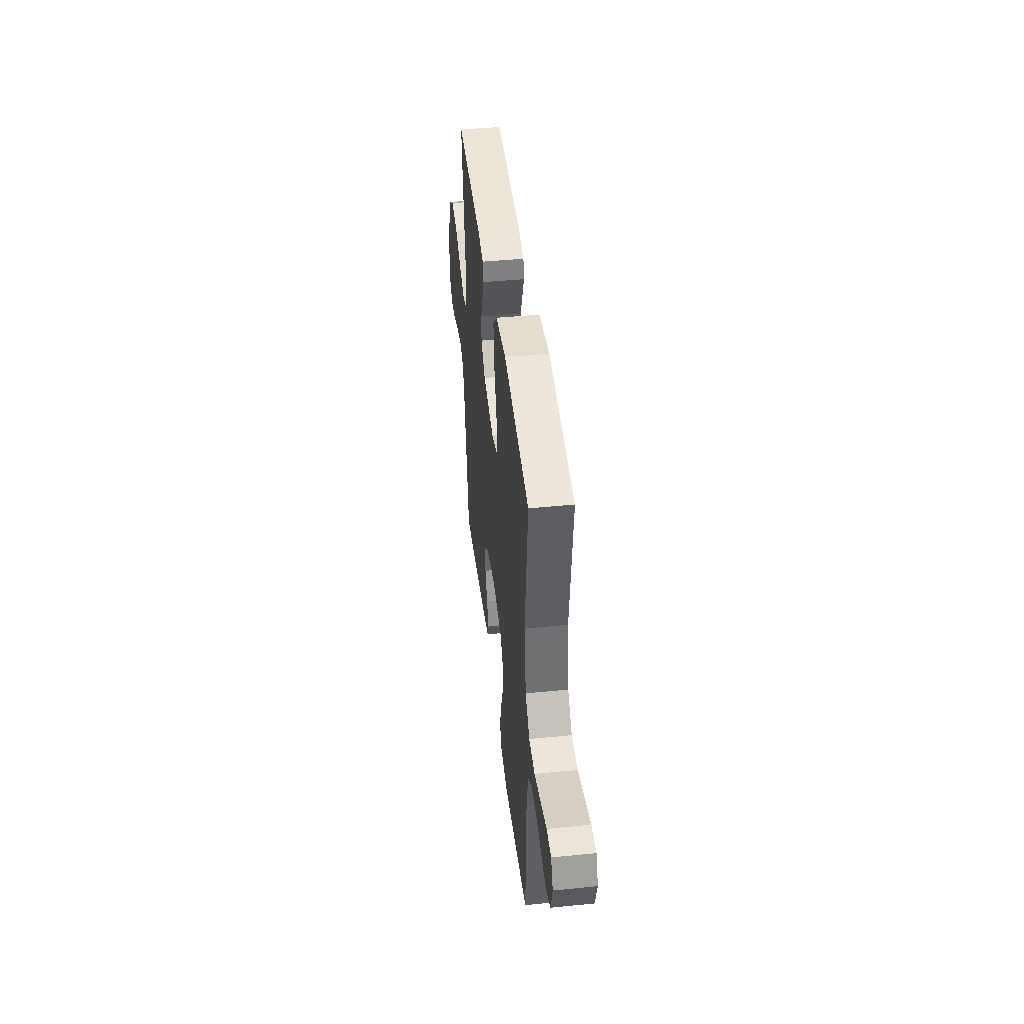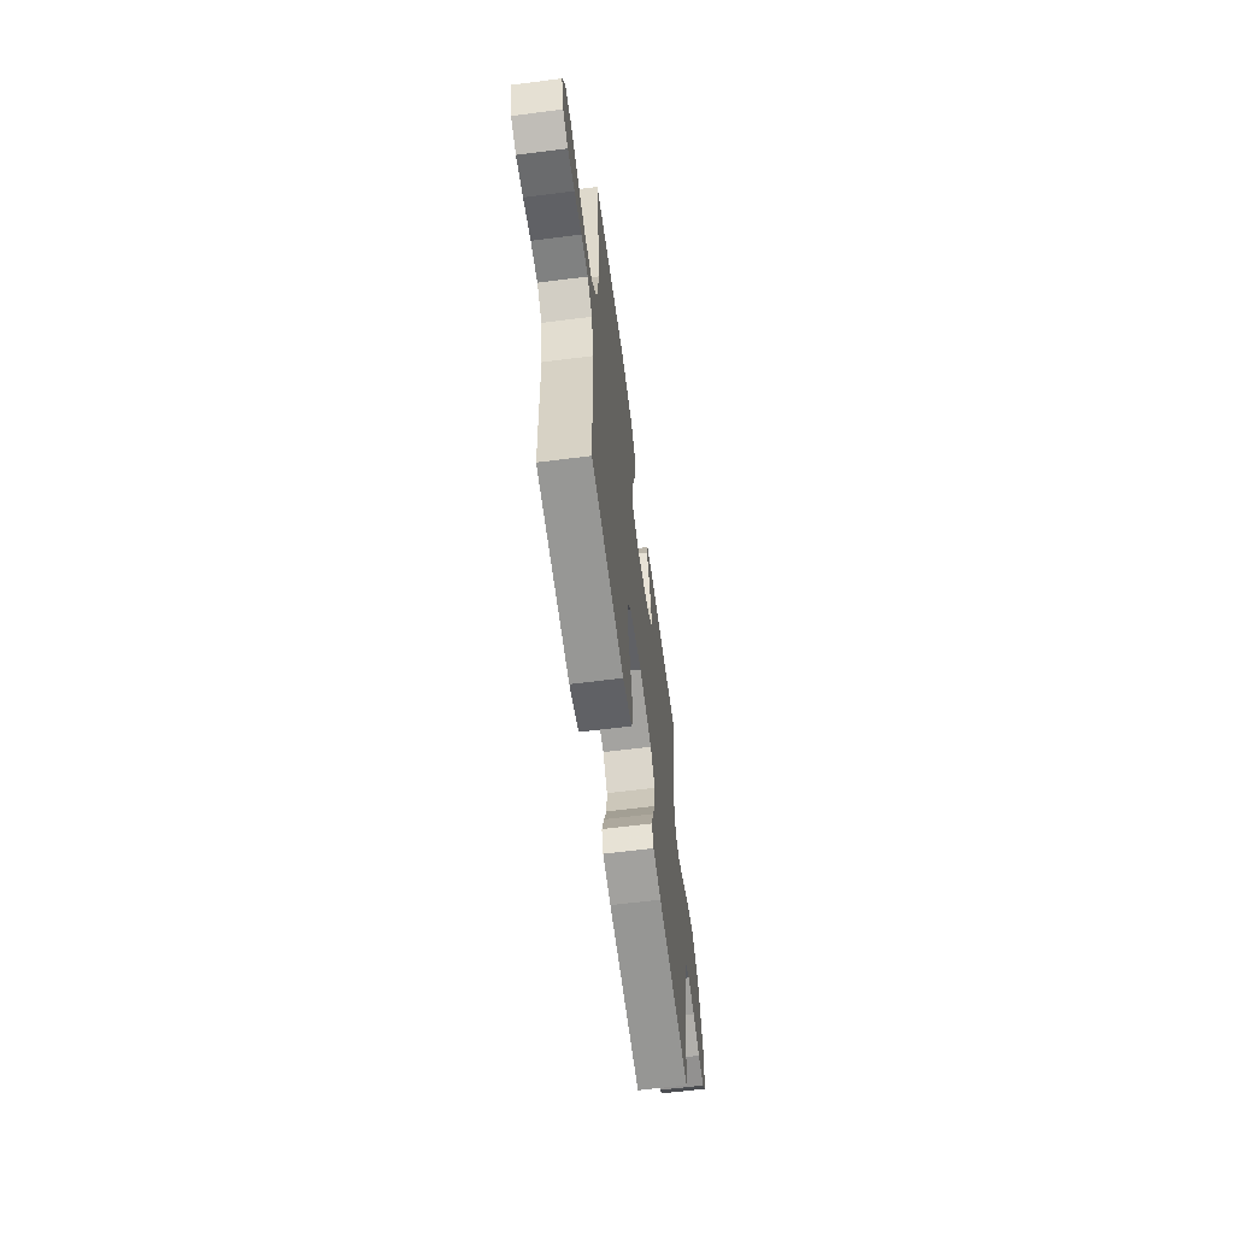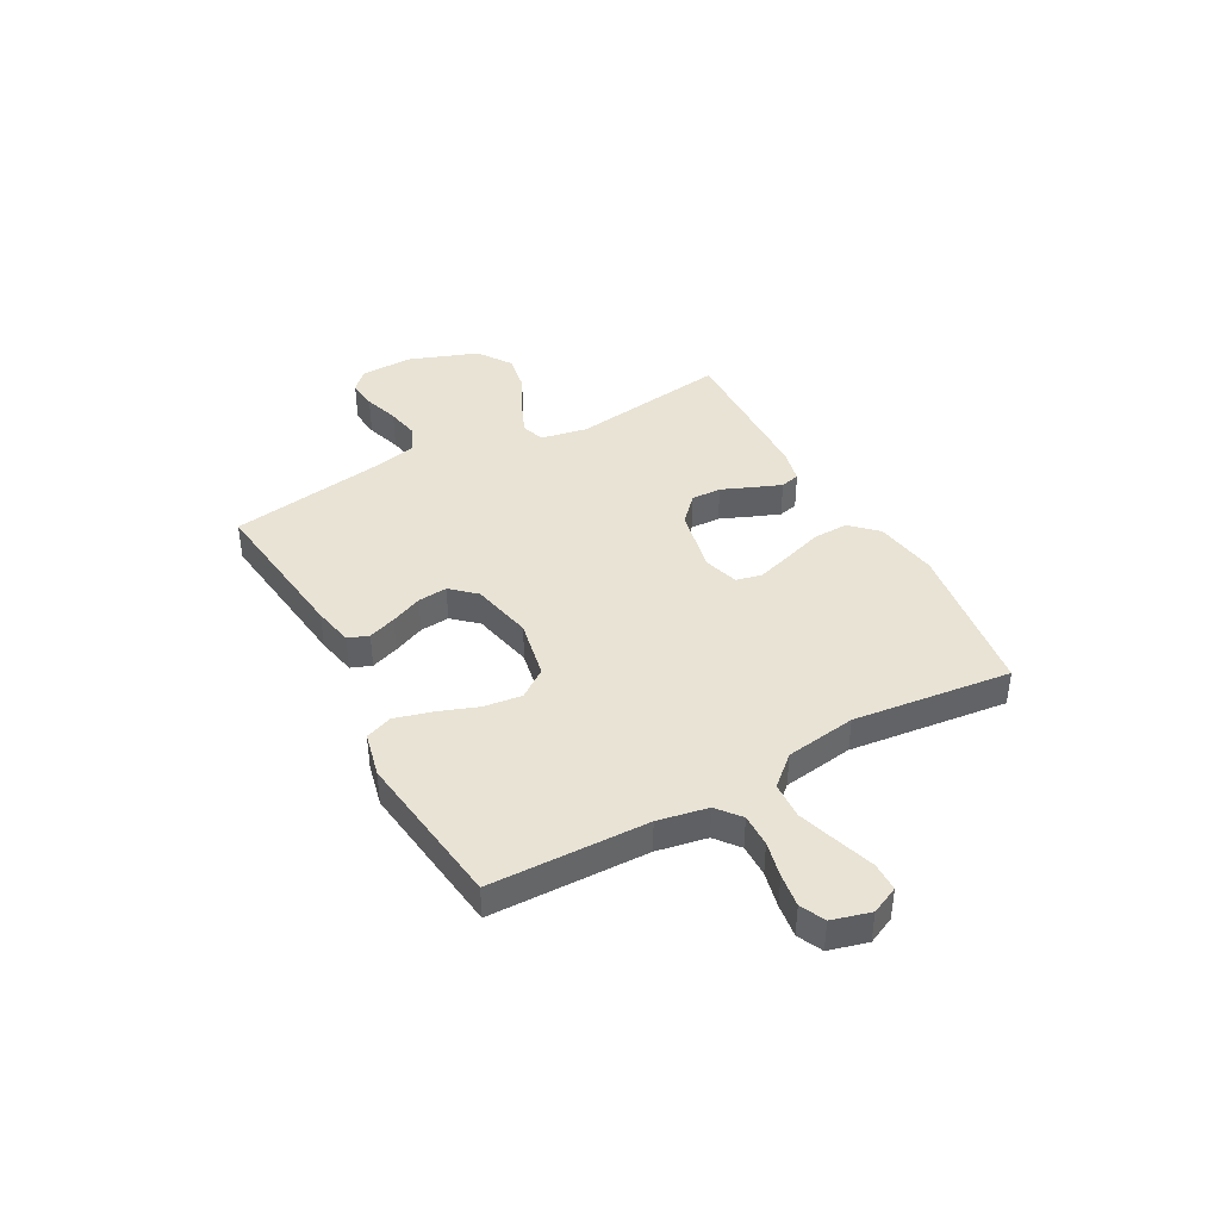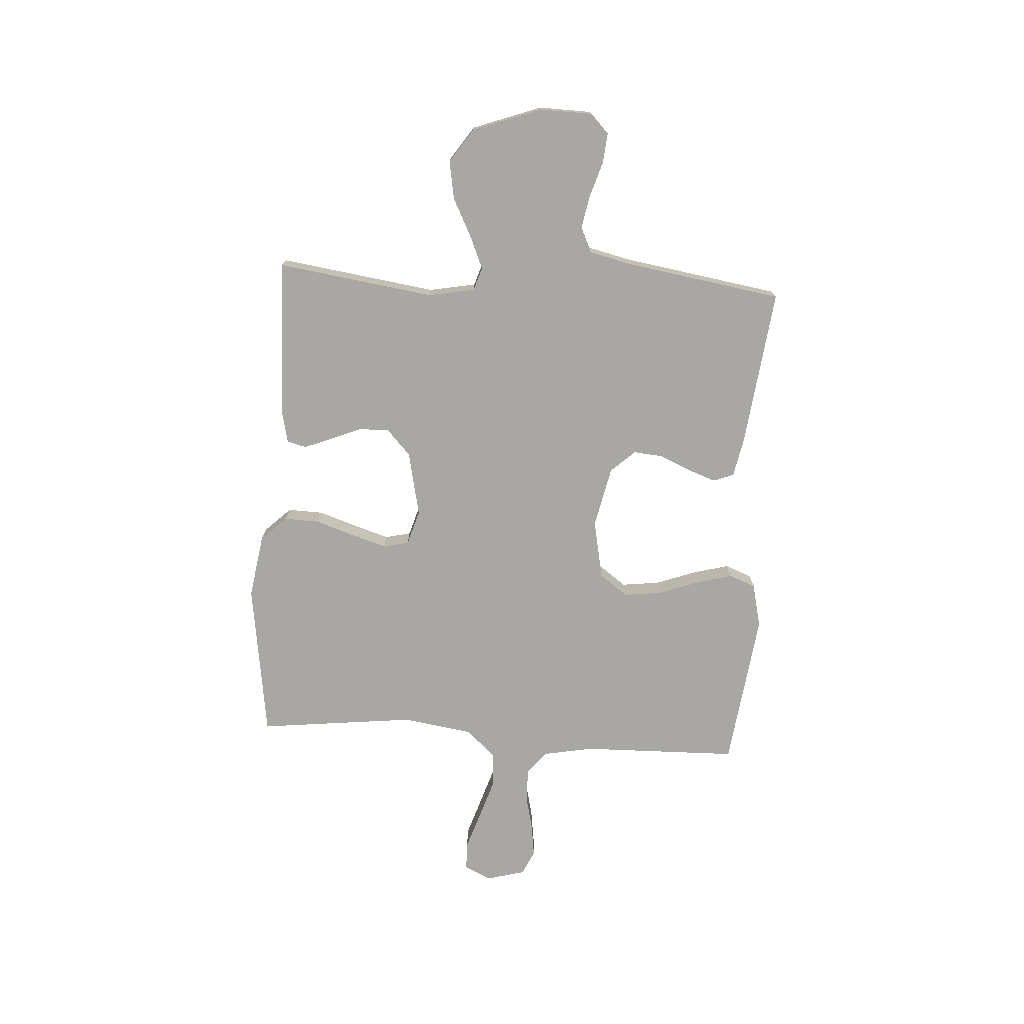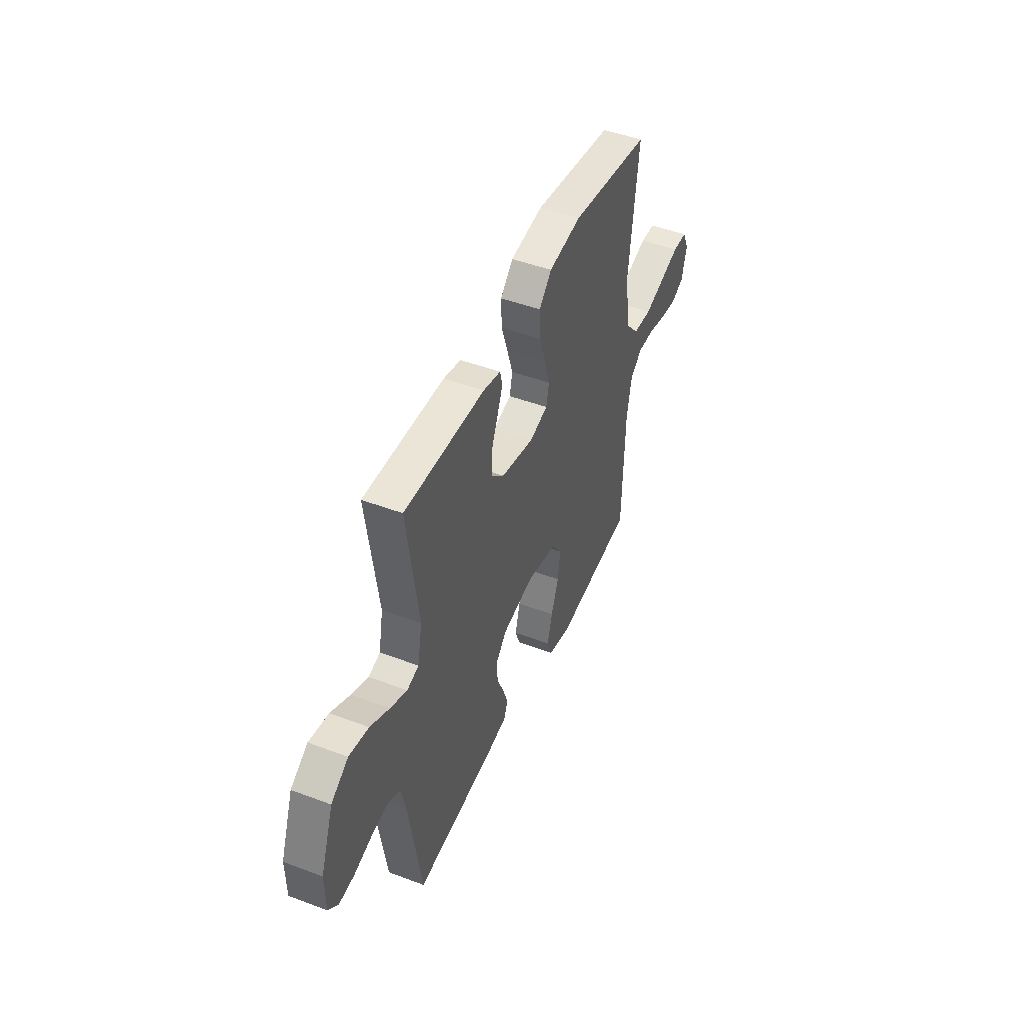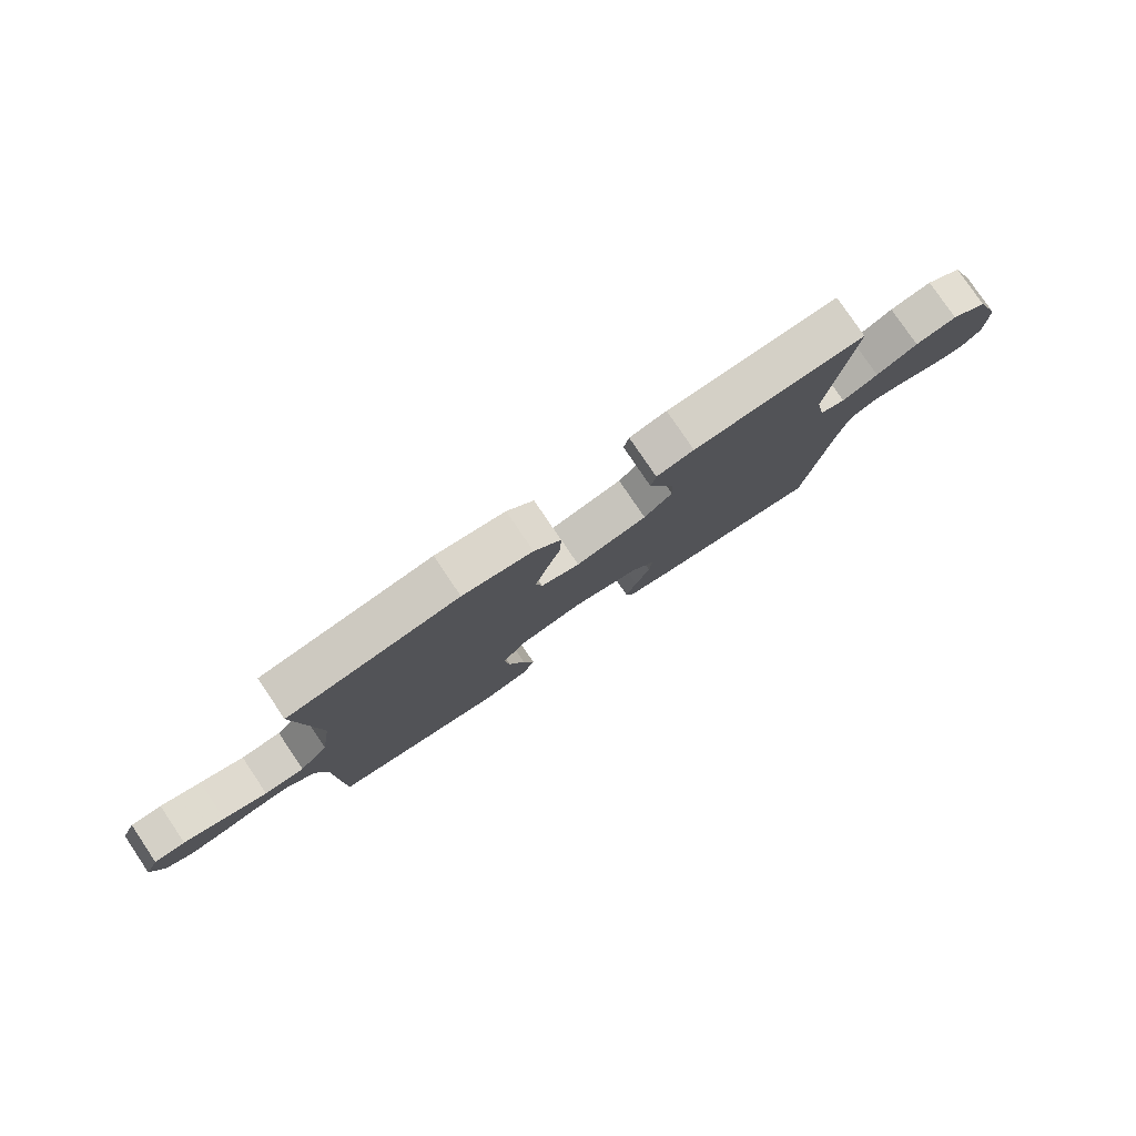
<metadata>
{"format":"obj","ext":"obj","renderer":"f3d","projection":"perspective","resolution":1024,"background":"white","views":[{"elev":44.1,"azim":-96.7,"up":"+Z"},{"elev":-61.2,"azim":-82.5,"up":"+Z"},{"elev":41.0,"azim":-118.8,"up":"+Y"},{"elev":-74.4,"azim":86.3,"up":"+Y"},{"elev":46.8,"azim":113.2,"up":"+Z"},{"elev":79.2,"azim":-34.0,"up":"+Z"}]}
</metadata>
<code>
v 0.5 0.07 -0.5
v 0.2 0.07 -0.465
v 0.124 0.07 -0.45
v 0.109 0.07 -0.411
v 0.128 0.07 -0.358
v 0.154 0.07 -0.298
v 0.159 0.07 -0.242
v 0.117 0.07 -0.196
v 0 0.07 -0.171
v -0.113 0.07 -0.194
v -0.152 0.07 -0.248
v -0.143 0.07 -0.32
v -0.115 0.07 -0.396
v -0.096 0.07 -0.466
v -0.115 0.07 -0.517
v -0.2 0.07 -0.537
v -0.5 0.07 -0.5
v -0.507 0.07 -0.2
v -0.525 0.07 -0.105
v -0.57 0.07 -0.069
v -0.632 0.07 -0.07
v -0.7 0.07 -0.086
v -0.763 0.07 -0.095
v -0.81 0.07 -0.073
v -0.83 0.07 0
v -0.806 0.07 0.052
v -0.752 0.07 0.053
v -0.681 0.07 0.03
v -0.605 0.07 0.006
v -0.535 0.07 0.01
v -0.485 0.07 0.066
v -0.465 0.07 0.2
v -0.5 0.07 0.5
v -0.2 0.07 0.543
v -0.078 0.07 0.524
v -0.031 0.07 0.475
v -0.033 0.07 0.408
v -0.057 0.07 0.335
v -0.078 0.07 0.267
v -0.067 0.07 0.218
v 0 0.07 0.198
v 0.124 0.07 0.225
v 0.173 0.07 0.271
v 0.171 0.07 0.328
v 0.147 0.07 0.386
v 0.126 0.07 0.439
v 0.135 0.07 0.476
v 0.2 0.07 0.491
v 0.5 0.07 0.5
v 0.458 0.07 0.2
v 0.475 0.07 0.111
v 0.519 0.07 0.097
v 0.582 0.07 0.124
v 0.654 0.07 0.161
v 0.727 0.07 0.174
v 0.791 0.07 0.131
v 0.839 0.07 0
v 0.837 0.07 -0.1
v 0.801 0.07 -0.135
v 0.744 0.07 -0.13
v 0.677 0.07 -0.109
v 0.613 0.07 -0.097
v 0.566 0.07 -0.119
v 0.547 0.07 -0.2
v 0.5 0 -0.5
v 0.2 0 -0.465
v 0.124 0 -0.45
v 0.109 0 -0.411
v 0.128 0 -0.358
v 0.154 0 -0.298
v 0.159 0 -0.242
v 0.117 0 -0.196
v 0 0 -0.171
v -0.113 0 -0.194
v -0.152 0 -0.248
v -0.143 0 -0.32
v -0.115 0 -0.396
v -0.096 0 -0.466
v -0.115 0 -0.517
v -0.2 0 -0.537
v -0.5 0 -0.5
v -0.507 0 -0.2
v -0.525 0 -0.105
v -0.57 0 -0.069
v -0.632 0 -0.07
v -0.7 0 -0.086
v -0.763 0 -0.095
v -0.81 0 -0.073
v -0.83 0 0
v -0.806 0 0.052
v -0.752 0 0.053
v -0.681 0 0.03
v -0.605 0 0.006
v -0.535 0 0.01
v -0.485 0 0.066
v -0.465 0 0.2
v -0.5 0 0.5
v -0.2 0 0.543
v -0.078 0 0.524
v -0.031 0 0.475
v -0.033 0 0.408
v -0.057 0 0.335
v -0.078 0 0.267
v -0.067 0 0.218
v 0 0 0.198
v 0.124 0 0.225
v 0.173 0 0.271
v 0.171 0 0.328
v 0.147 0 0.386
v 0.126 0 0.439
v 0.135 0 0.476
v 0.2 0 0.491
v 0.5 0 0.5
v 0.458 0 0.2
v 0.475 0 0.111
v 0.519 0 0.097
v 0.582 0 0.124
v 0.654 0 0.161
v 0.727 0 0.174
v 0.791 0 0.131
v 0.839 0 0
v 0.837 0 -0.1
v 0.801 0 -0.135
v 0.744 0 -0.13
v 0.677 0 -0.109
v 0.613 0 -0.097
v 0.566 0 -0.119
v 0.547 0 -0.2
f 58 59 60 61
f 58 61 62
f 57 58 62
f 56 57 62
f 53 54 55 56
f 52 53 56 62
f 51 52 62 63
f 47 48 49 50
f 47 50 51
f 44 45 46 47
f 44 47 51 63
f 35 36 37 38
f 35 38 39
f 32 33 34 35
f 31 32 35 39
f 30 31 39 40
f 25 26 27 28
f 25 28 29
f 24 25 29
f 21 22 23 24
f 21 24 29 30
f 15 16 17 18
f 15 18 19
f 12 13 14 15
f 12 15 19
f 11 12 19 20
f 3 4 5 6
f 1 2 3 6
f 64 1 6 7
f 43 44 63 64
f 42 43 64 7
f 41 42 7 8
f 40 41 8 9
f 20 21 30 40
f 10 11 20 40
f 9 10 40
f 125 124 123 122
f 126 125 122
f 126 122 121
f 126 121 120
f 120 119 118 117
f 126 120 117 116
f 127 126 116 115
f 114 113 112 111
f 115 114 111
f 111 110 109 108
f 127 115 111 108
f 102 101 100 99
f 103 102 99
f 99 98 97 96
f 103 99 96 95
f 104 103 95 94
f 92 91 90 89
f 93 92 89
f 93 89 88
f 88 87 86 85
f 94 93 88 85
f 82 81 80 79
f 83 82 79
f 79 78 77 76
f 83 79 76
f 84 83 76 75
f 70 69 68 67
f 70 67 66 65
f 71 70 65 128
f 128 127 108 107
f 71 128 107 106
f 72 71 106 105
f 73 72 105 104
f 104 94 85 84
f 104 84 75 74
f 104 74 73
f 1 65 66 2
f 2 66 67 3
f 3 67 68 4
f 4 68 69 5
f 5 69 70 6
f 6 70 71 7
f 7 71 72 8
f 8 72 73 9
f 9 73 74 10
f 10 74 75 11
f 11 75 76 12
f 12 76 77 13
f 13 77 78 14
f 14 78 79 15
f 15 79 80 16
f 16 80 81 17
f 17 81 82 18
f 18 82 83 19
f 19 83 84 20
f 20 84 85 21
f 21 85 86 22
f 22 86 87 23
f 23 87 88 24
f 24 88 89 25
f 25 89 90 26
f 26 90 91 27
f 27 91 92 28
f 28 92 93 29
f 29 93 94 30
f 30 94 95 31
f 31 95 96 32
f 32 96 97 33
f 33 97 98 34
f 34 98 99 35
f 35 99 100 36
f 36 100 101 37
f 37 101 102 38
f 38 102 103 39
f 39 103 104 40
f 40 104 105 41
f 41 105 106 42
f 42 106 107 43
f 43 107 108 44
f 44 108 109 45
f 45 109 110 46
f 46 110 111 47
f 47 111 112 48
f 48 112 113 49
f 49 113 114 50
f 50 114 115 51
f 51 115 116 52
f 52 116 117 53
f 53 117 118 54
f 54 118 119 55
f 55 119 120 56
f 56 120 121 57
f 57 121 122 58
f 58 122 123 59
f 59 123 124 60
f 60 124 125 61
f 61 125 126 62
f 62 126 127 63
f 63 127 128 64
f 64 128 65 1

</code>
